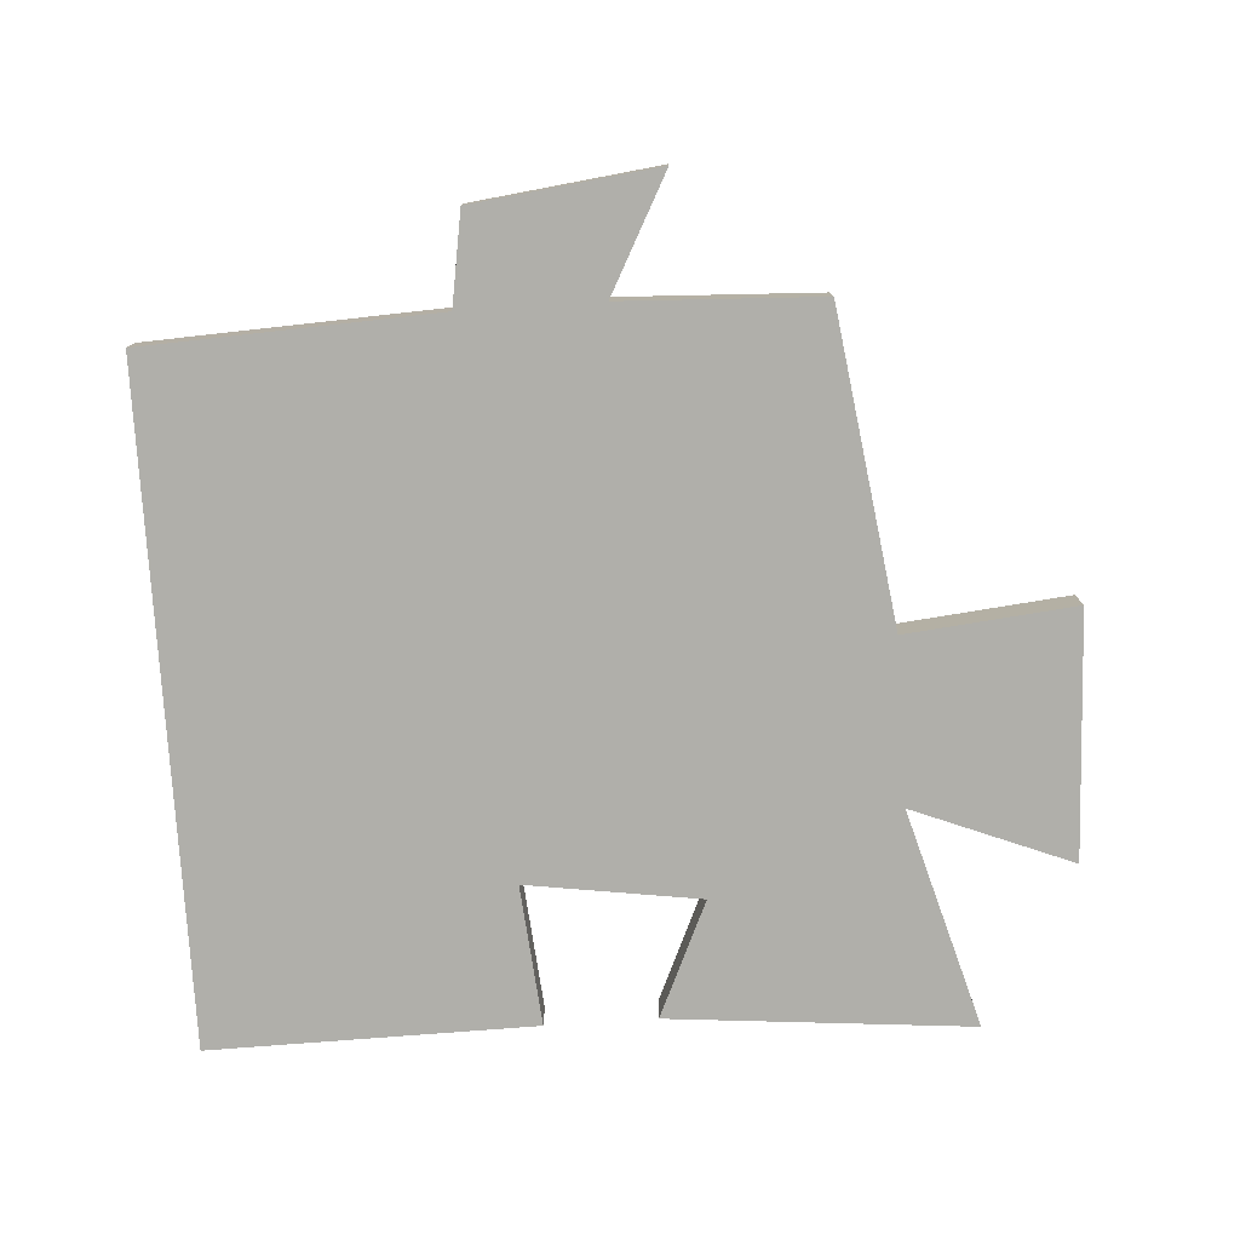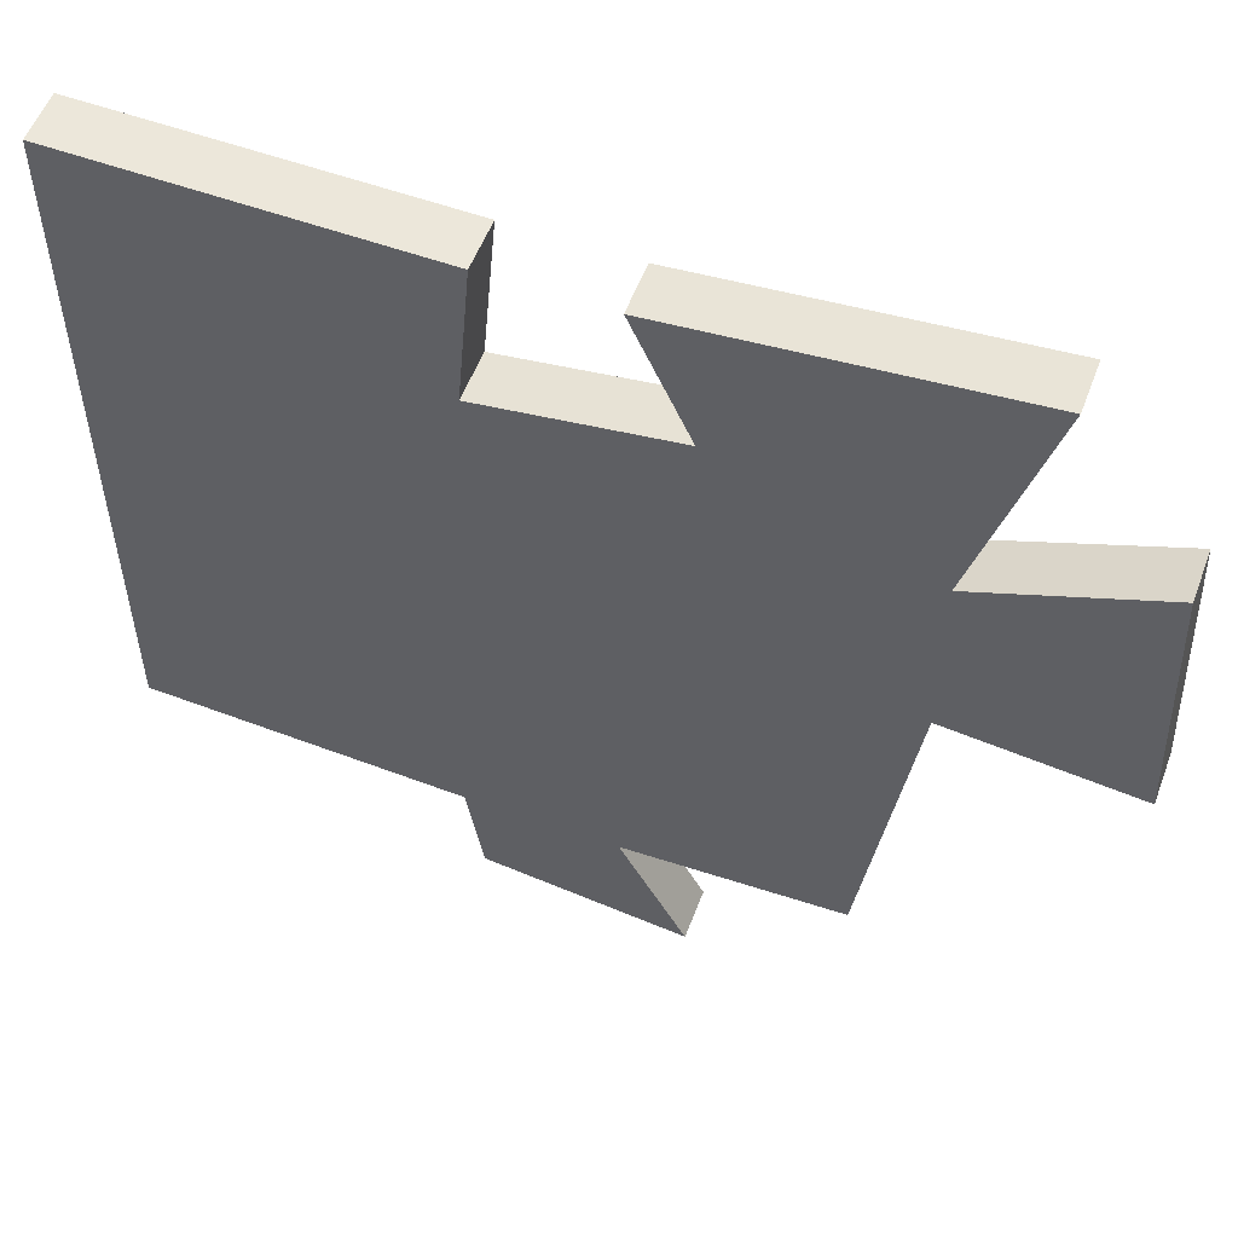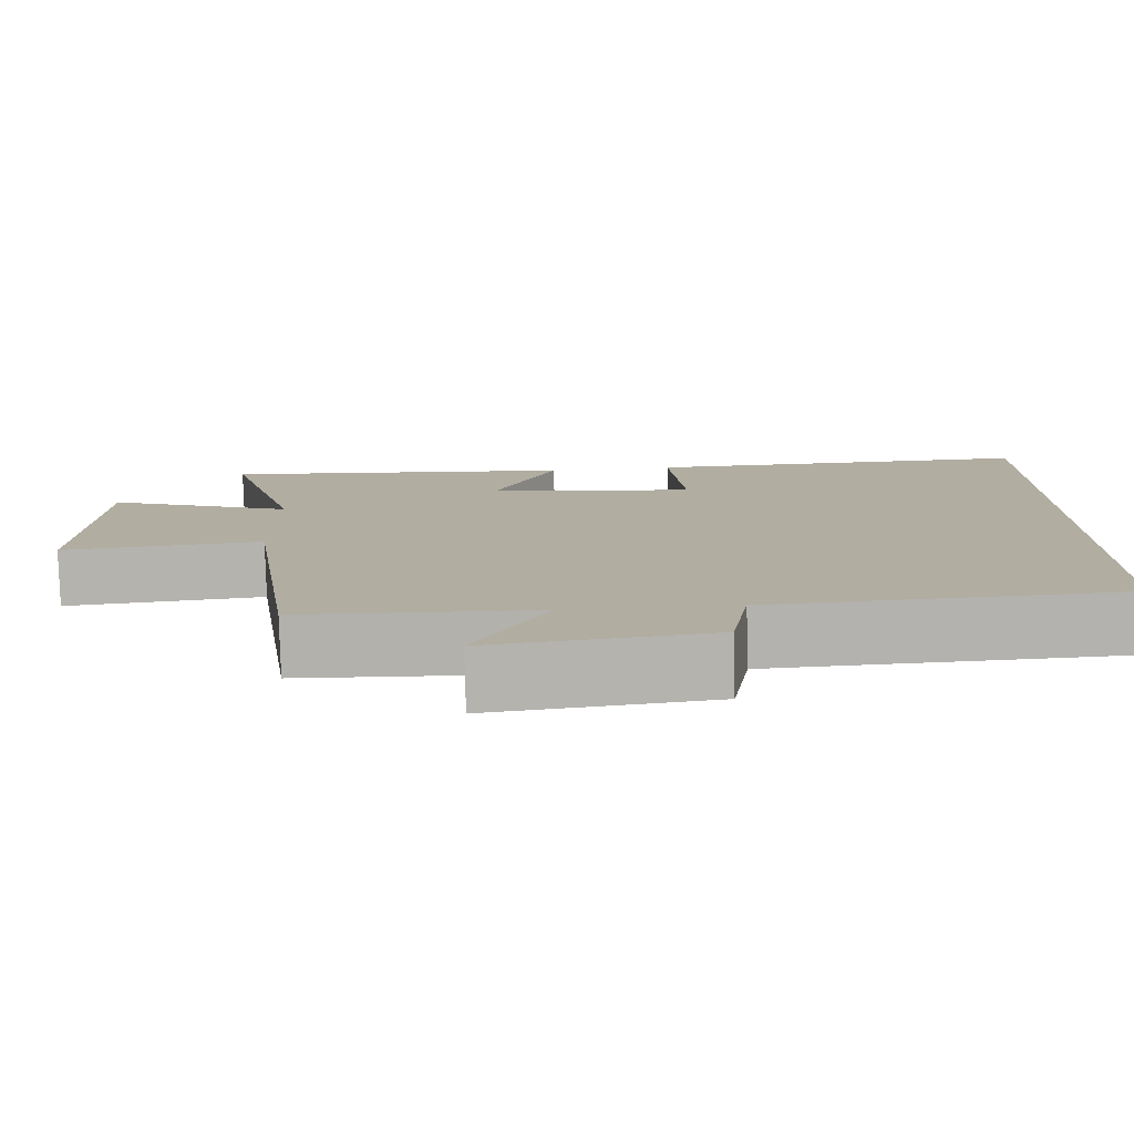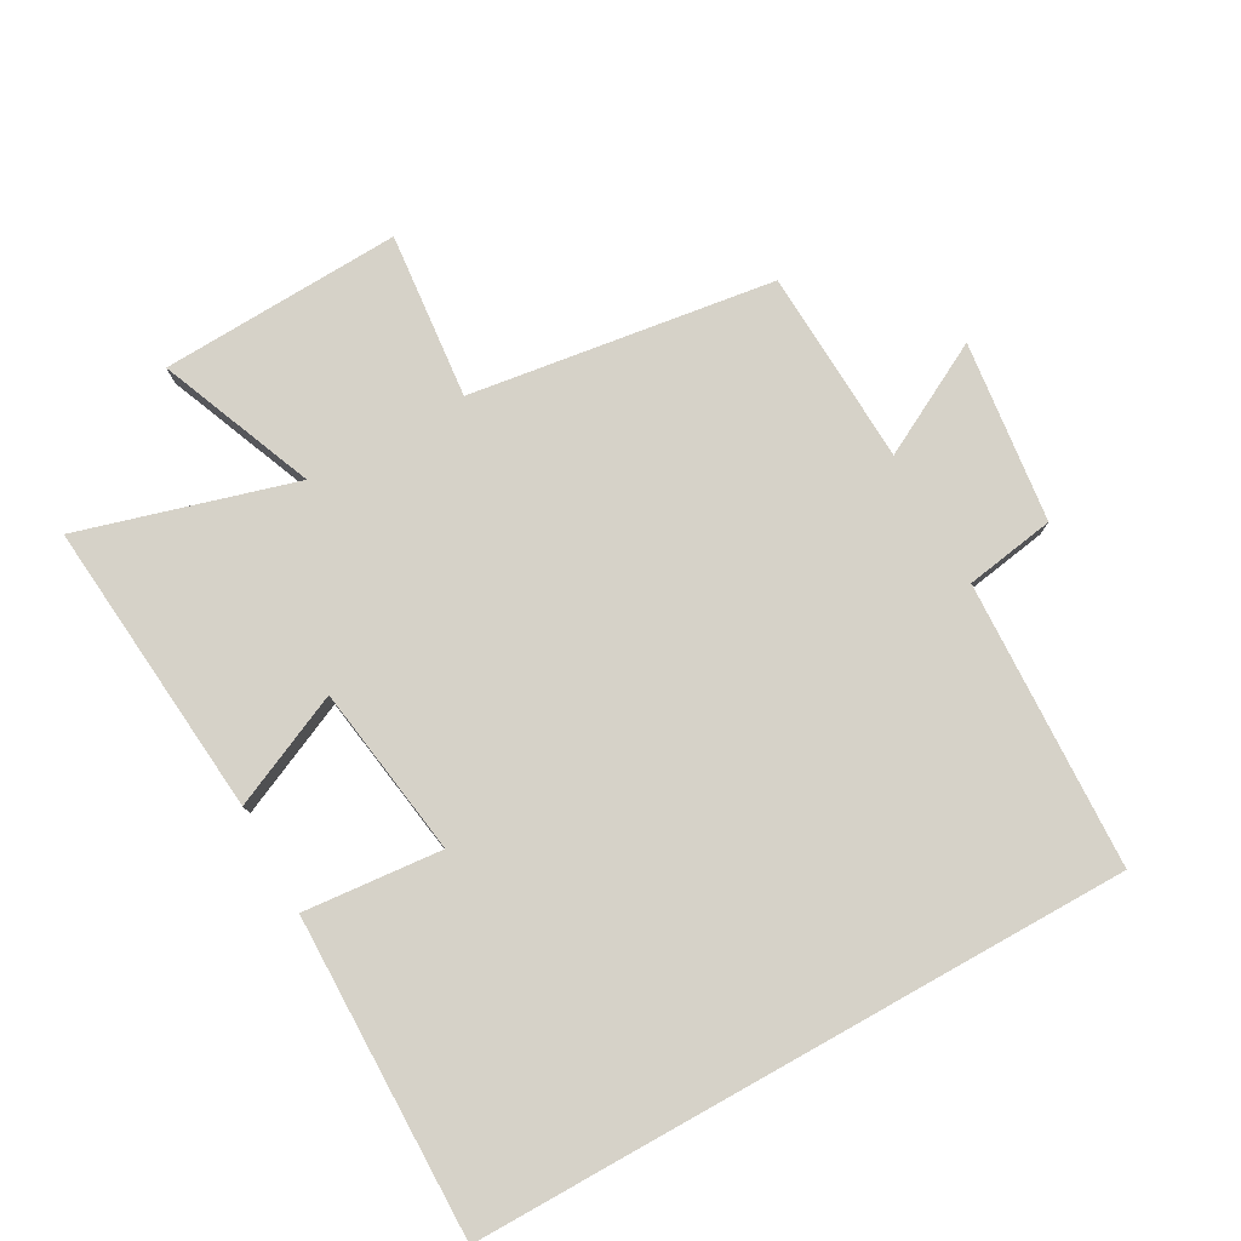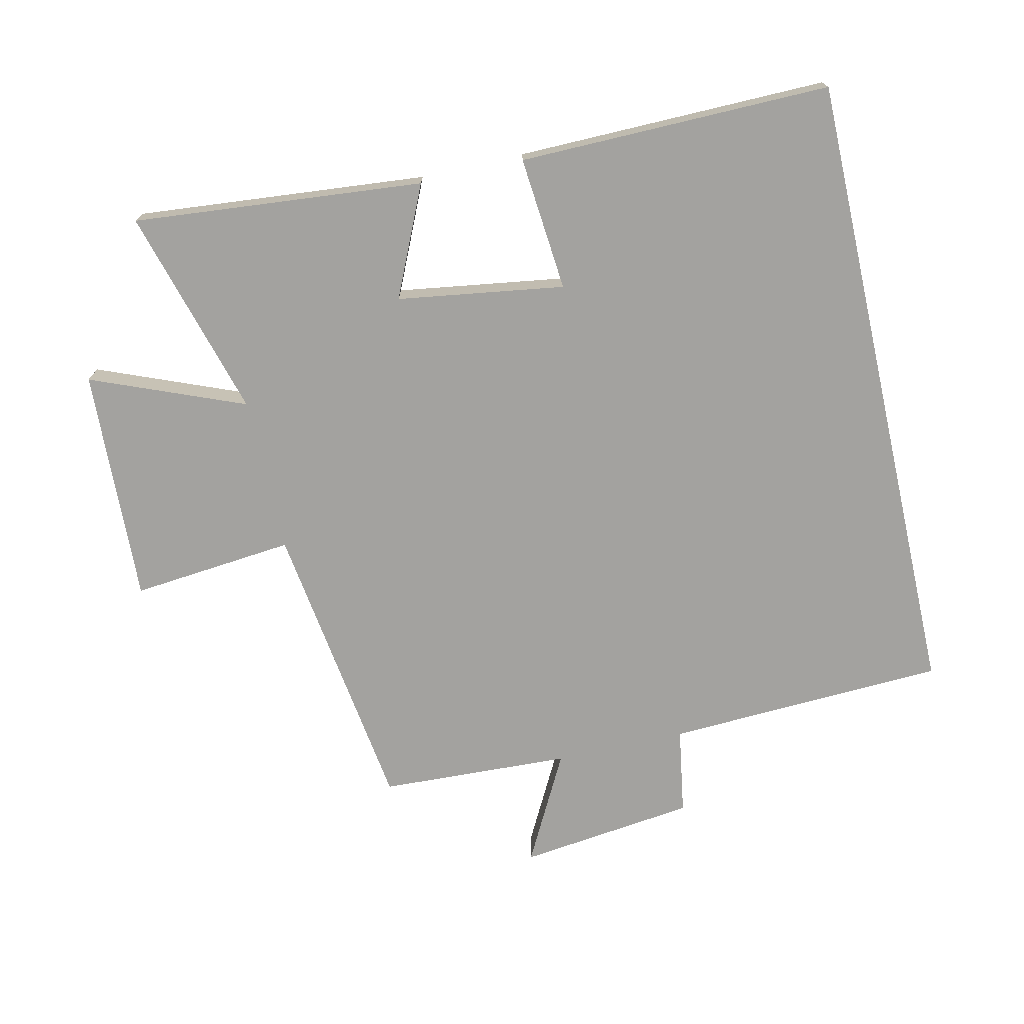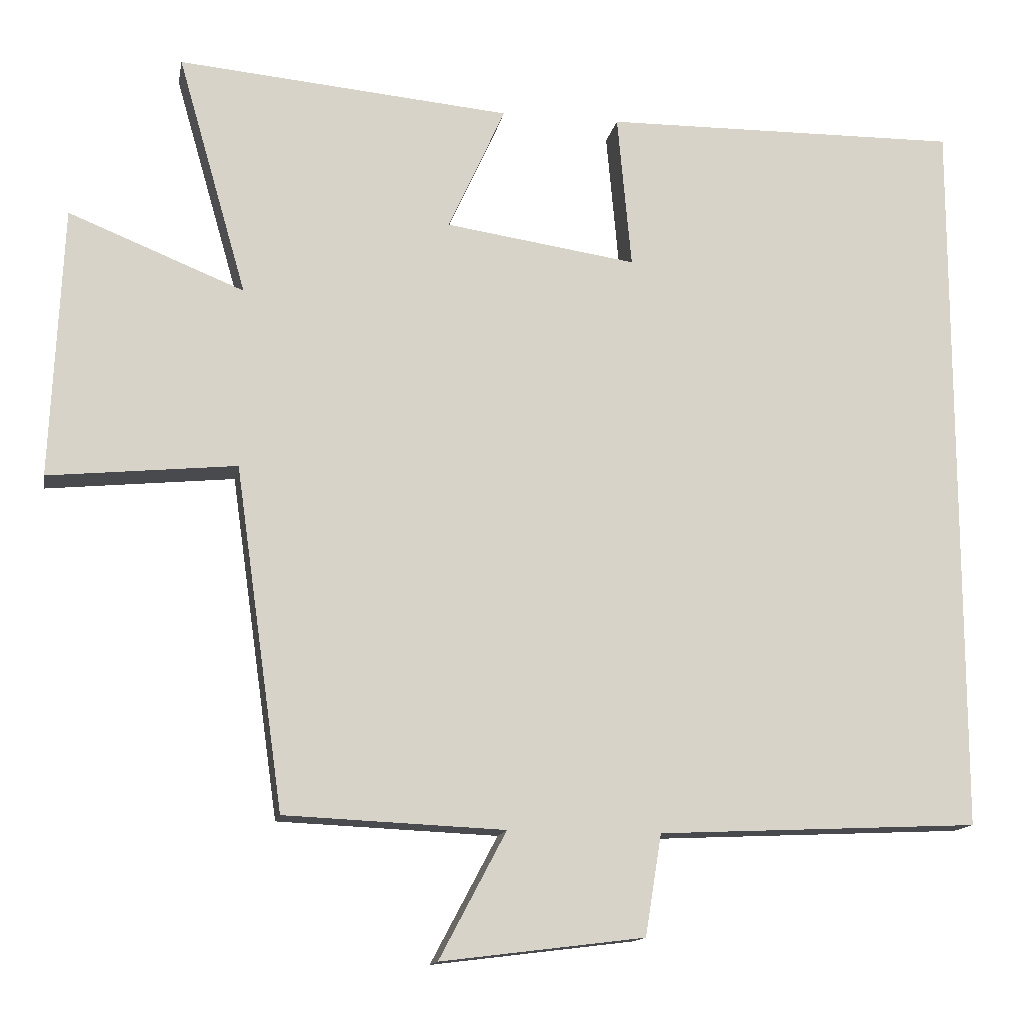
<metadata>
{"format":"obj","ext":"obj","renderer":"f3d","projection":"perspective","resolution":1024,"background":"white","views":[{"elev":-78.0,"azim":-176.3,"up":"+Y"},{"elev":54.8,"azim":-159.5,"up":"+Z"},{"elev":-79.4,"azim":1.5,"up":"+Z"},{"elev":77.9,"azim":60.8,"up":"+Y"},{"elev":-72.6,"azim":12.7,"up":"+Y"},{"elev":-13.8,"azim":-10.5,"up":"+Z"}]}
</metadata>
<code>
v 0.5 0.07 0.506
v 0.5 0.07 -0.48
v 0.067 0.07 -0.5
v 0.045 0.07 -0.636
v -0.229 0.07 -0.67
v -0.139 0.07 -0.5
v -0.435 0.07 -0.487
v -0.5 0.07 -0.027
v -0.752 0.07 -0.052
v -0.736 0.07 0.312
v -0.5 0.07 0.217
v -0.593 0.07 0.541
v -0.144 0.07 0.5
v -0.221 0.07 0.33
v 0.037 0.07 0.292
v 0.018 0.07 0.5
v 0.5 0 0.506
v 0.5 0 -0.48
v 0.067 0 -0.5
v 0.045 0 -0.636
v -0.229 0 -0.67
v -0.139 0 -0.5
v -0.435 0 -0.487
v -0.5 0 -0.027
v -0.752 0 -0.052
v -0.736 0 0.312
v -0.5 0 0.217
v -0.593 0 0.541
v -0.144 0 0.5
v -0.221 0 0.33
v 0.037 0 0.292
v 0.018 0 0.5
f 15 16 1 2
f 14 15 2 3
f 11 12 13 14
f 11 14 3 4
f 8 9 10 11
f 6 7 8 11
f 6 11 4
f 4 5 6
f 18 17 32 31
f 19 18 31 30
f 30 29 28 27
f 20 19 30 27
f 27 26 25 24
f 27 24 23 22
f 20 27 22
f 22 21 20
f 1 17 18 2
f 2 18 19 3
f 3 19 20 4
f 4 20 21 5
f 5 21 22 6
f 6 22 23 7
f 7 23 24 8
f 8 24 25 9
f 9 25 26 10
f 10 26 27 11
f 11 27 28 12
f 12 28 29 13
f 13 29 30 14
f 14 30 31 15
f 15 31 32 16
f 16 32 17 1

</code>
